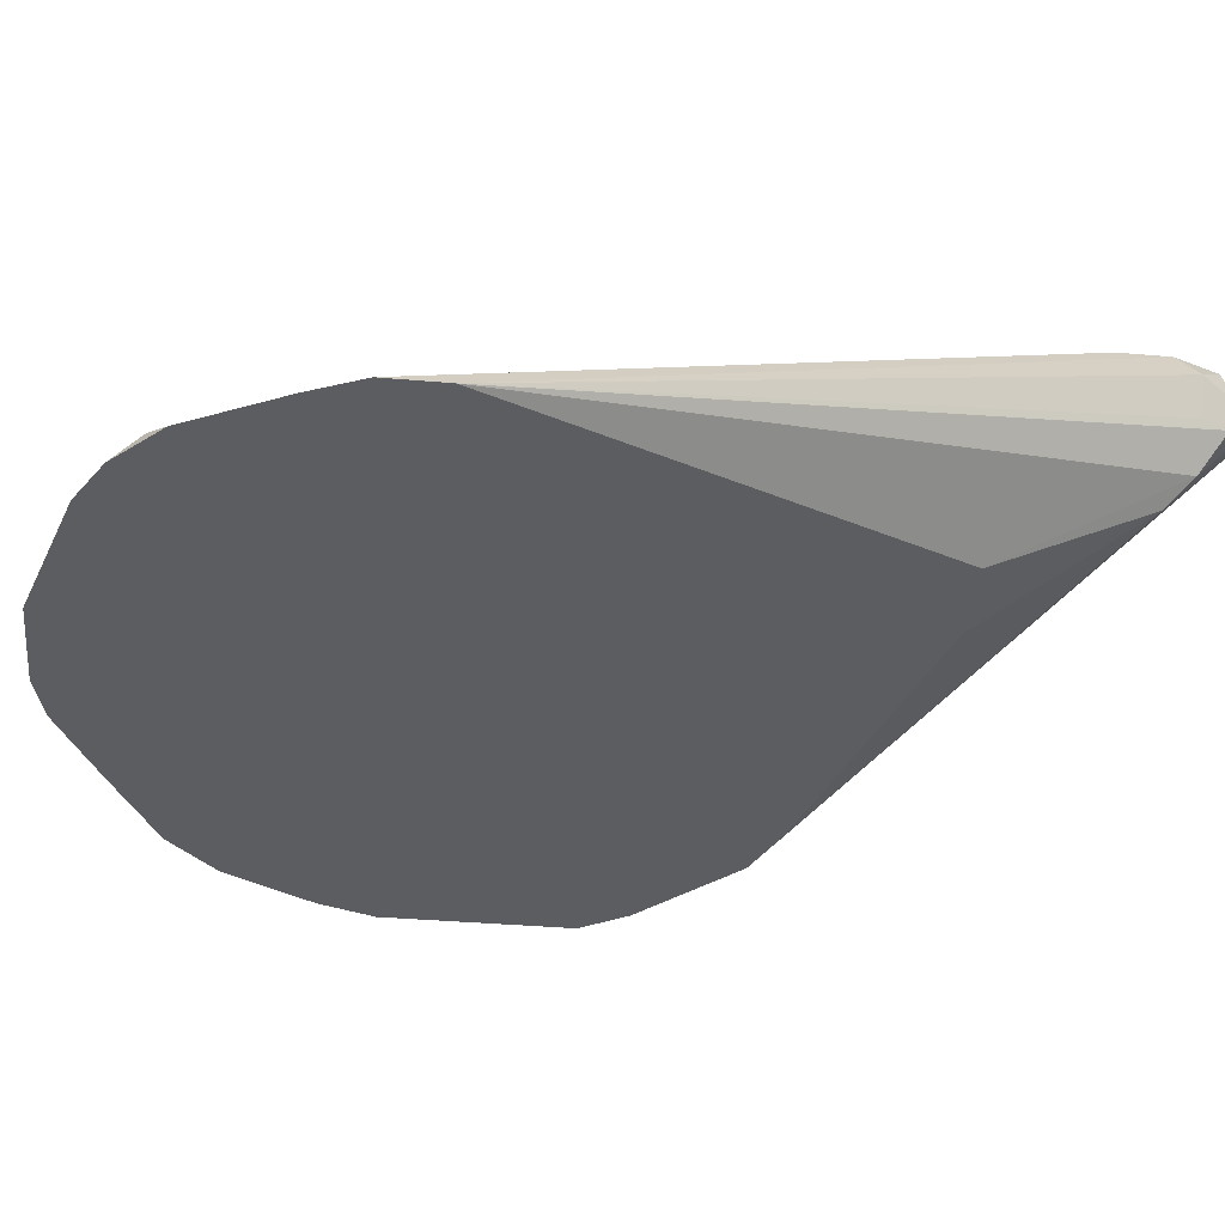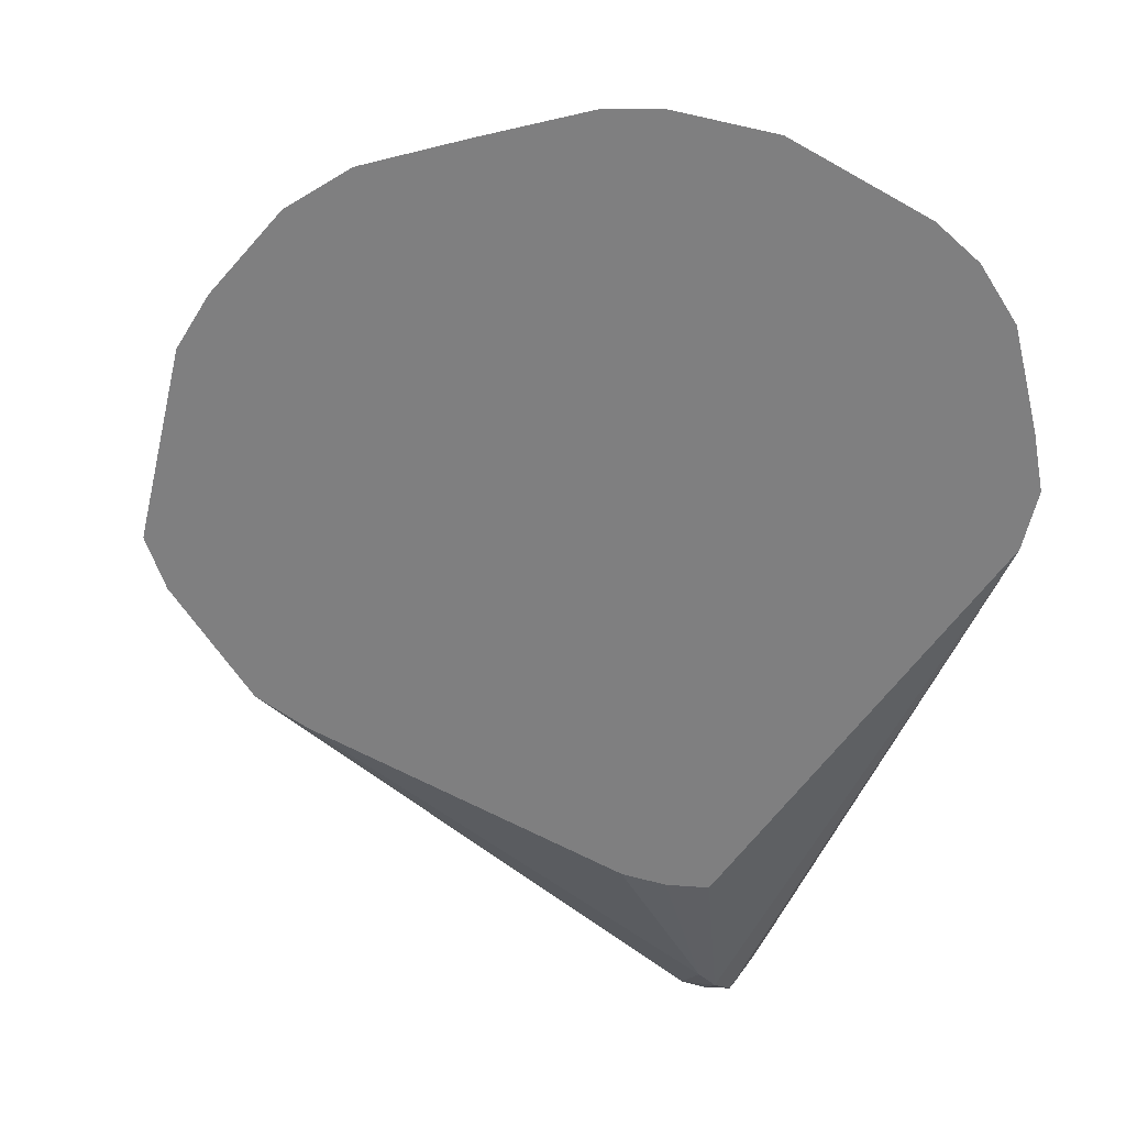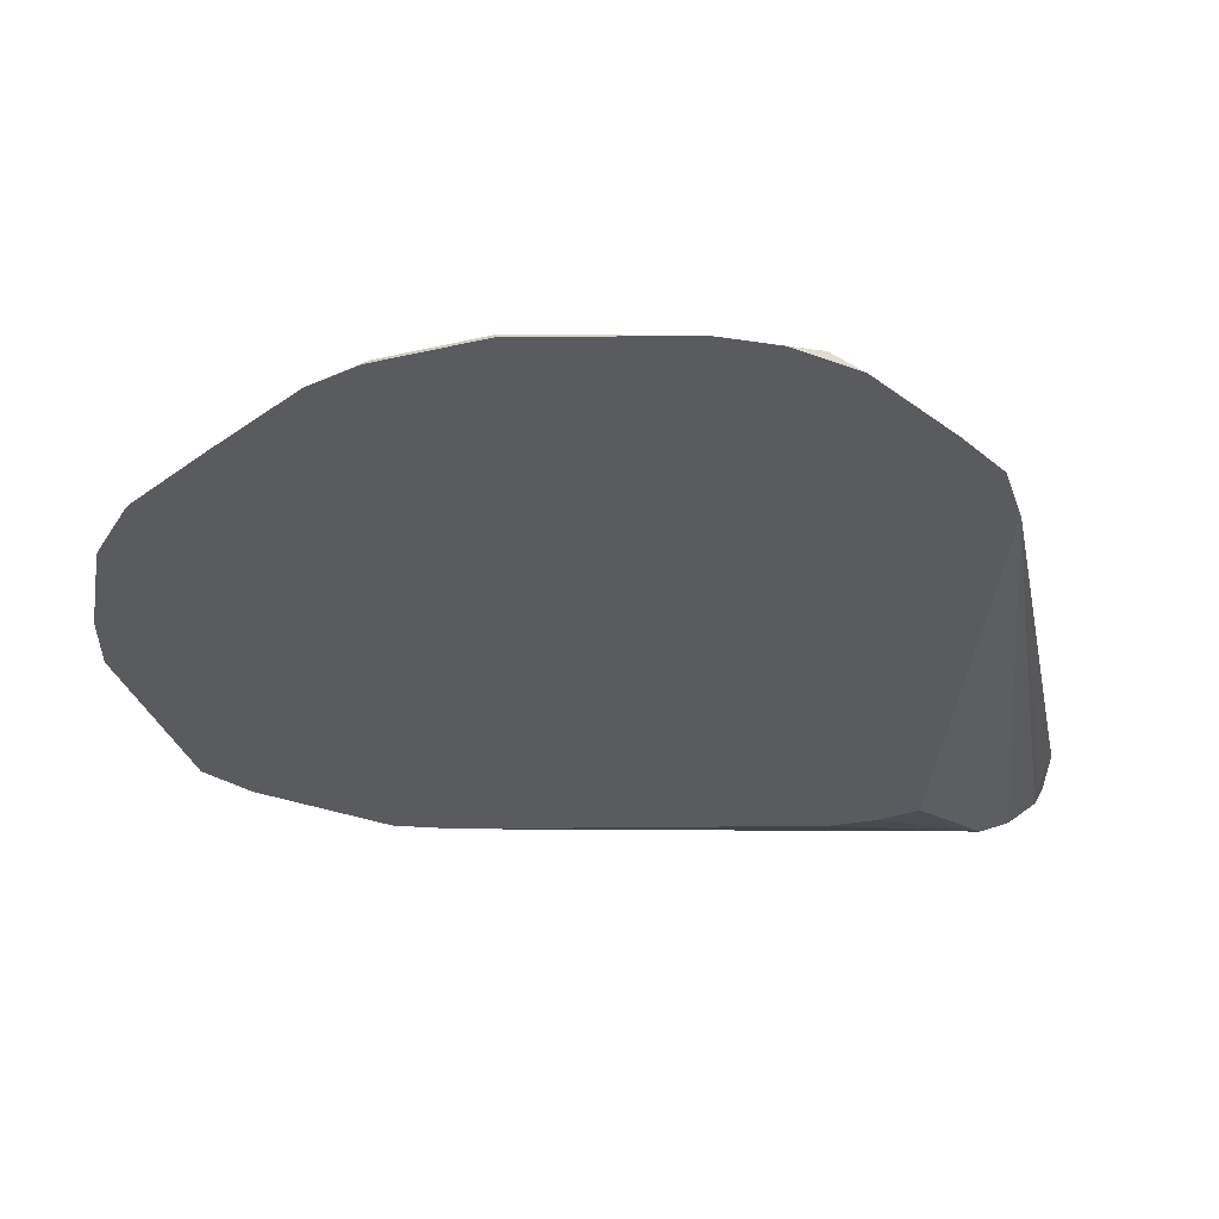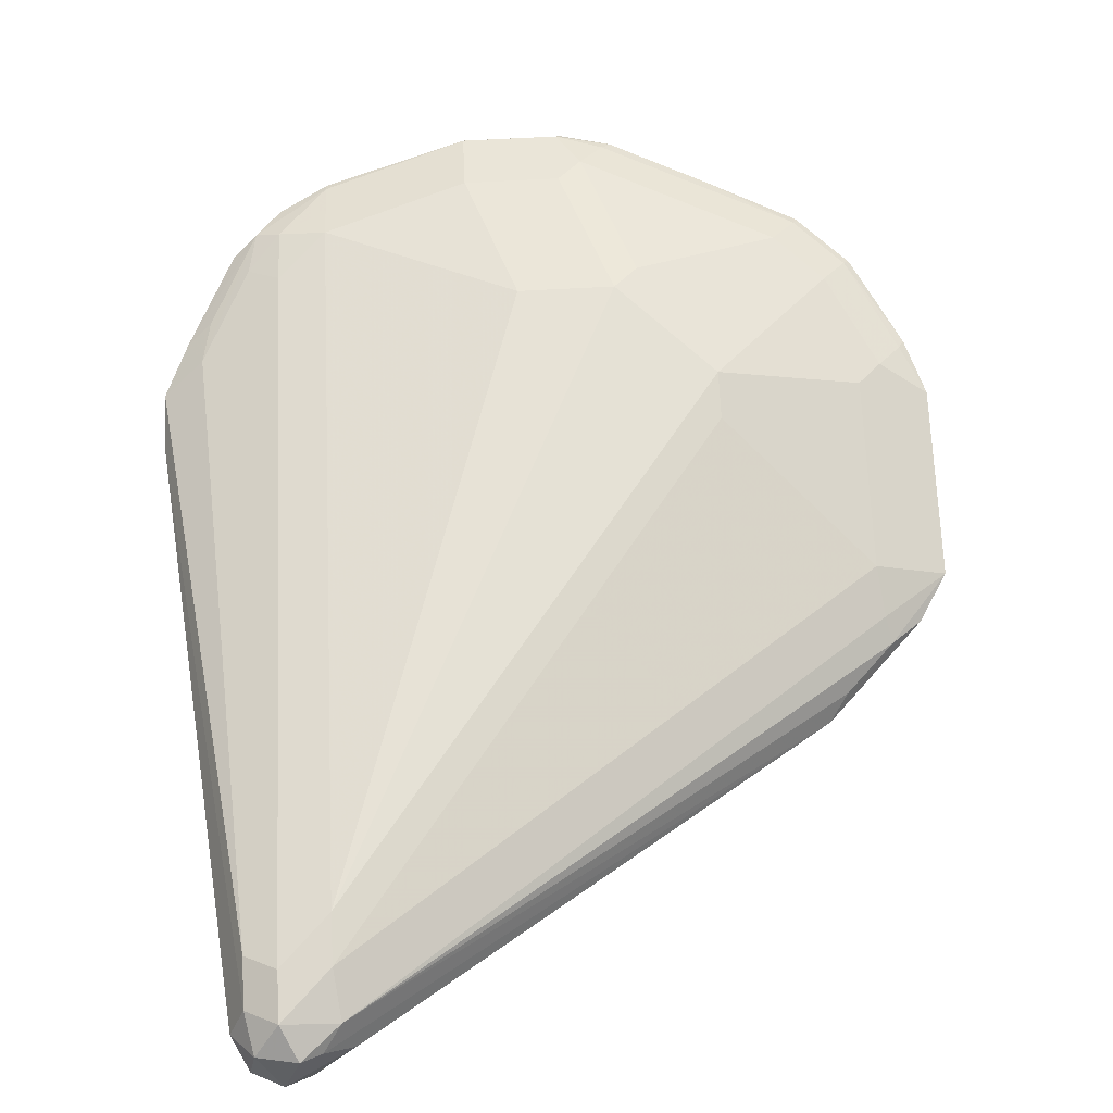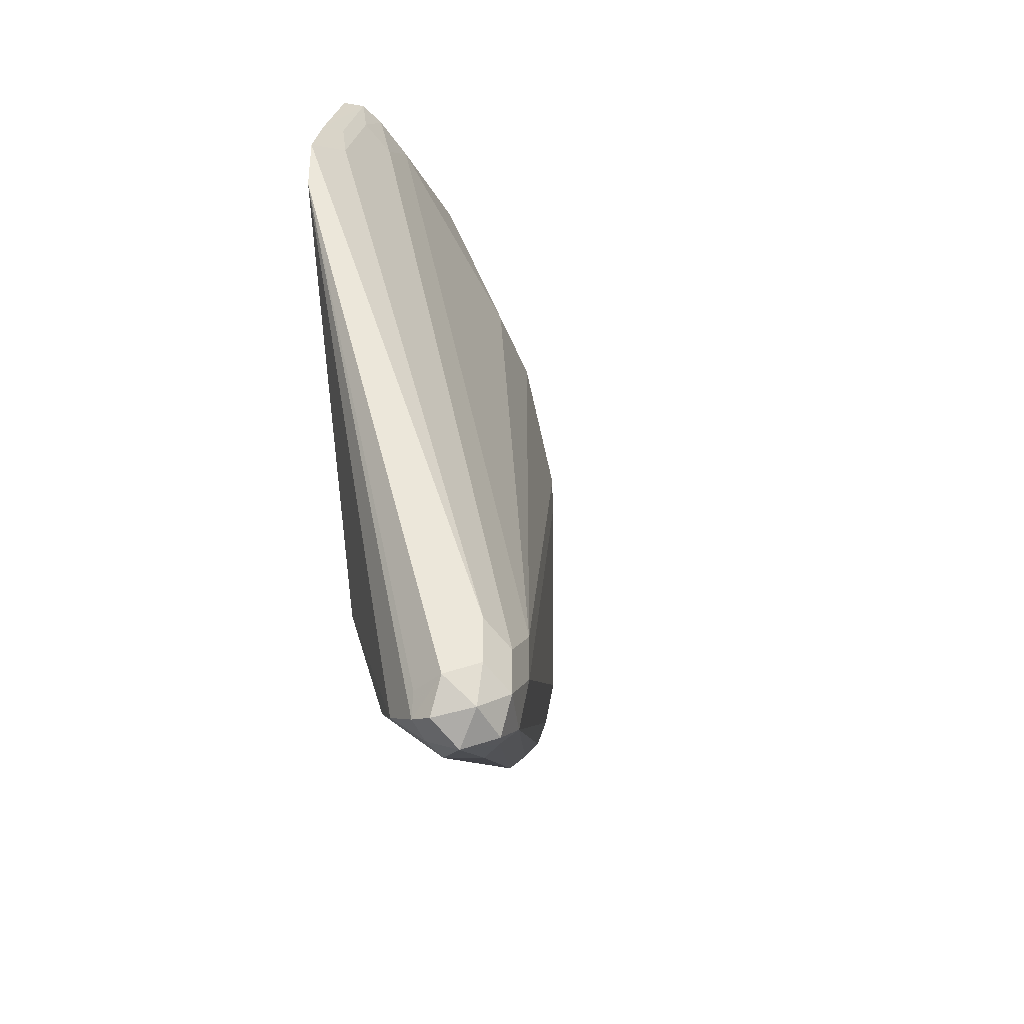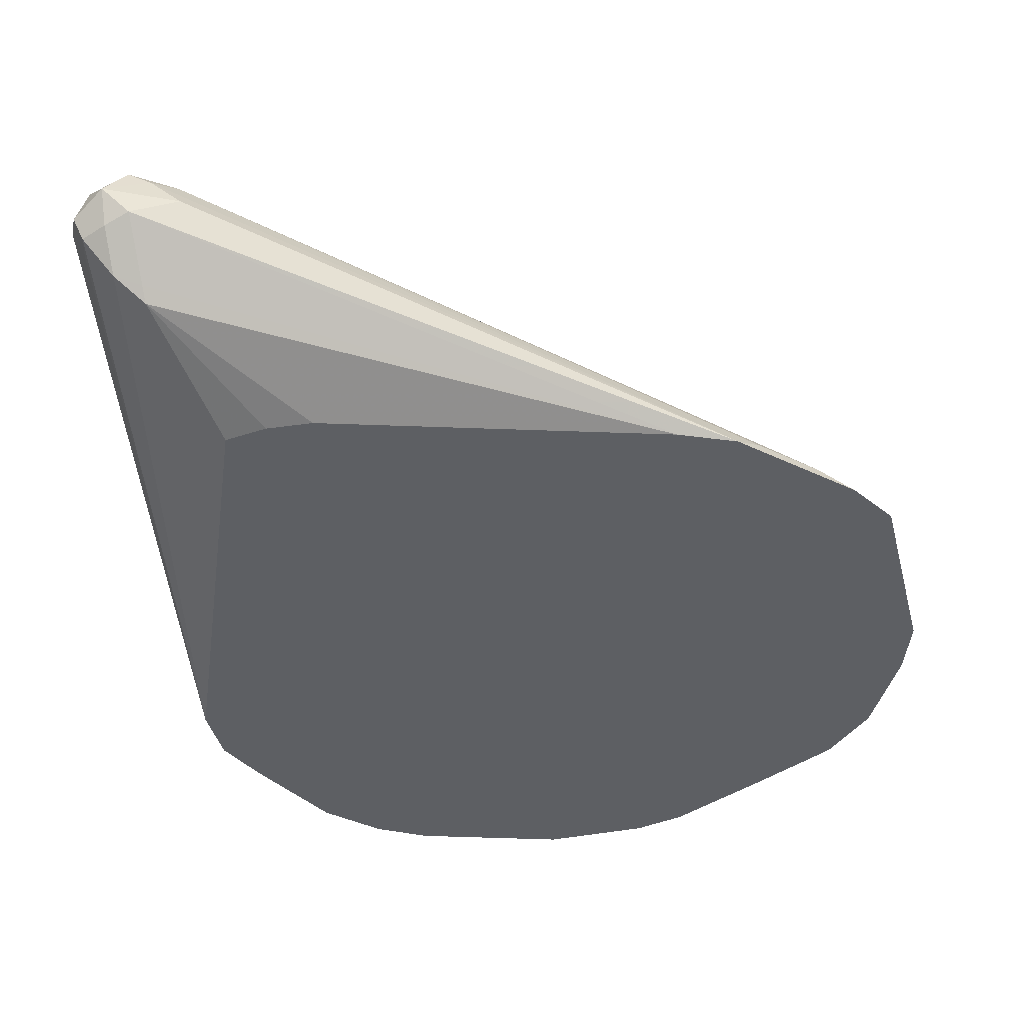
<metadata>
{"format":"obj","ext":"obj","renderer":"f3d","projection":"perspective","resolution":1024,"background":"white","views":[{"elev":-36.9,"azim":83.6,"up":"+Y"},{"elev":-59.7,"azim":-13.2,"up":"+Y"},{"elev":-33.3,"azim":17.7,"up":"+Y"},{"elev":72.3,"azim":177.0,"up":"+Y"},{"elev":-40.0,"azim":108.8,"up":"+Z"},{"elev":-39.8,"azim":-166.0,"up":"+Y"}]}
</metadata>
<code>
v 0.2114 0.2669 -0.1008
v 0.2192 0.2669 -0.07691
v 0.2217 0.2695 -0.08061
v 0.2318 0.2771 -0.0907
v 0.2284 0.2754 -0.1008
v 0.2114 0.2669 -0.1813
v 0.2383 0.2669 -0.04033
v 0.2418 0.2695 -0.04033
v 0.2519 0.2771 -0.05038
v 0.2418 0.2821 -0.1008
v 0.2284 0.2754 -0.1813
v 0.2393 0.2771 -0.2015
v 0.2368 0.272 -0.2116
v 0.2237 0.2669 -0.2015
v 0.2397 0.2669 -0.03824
v 0.262 0.2695 -0.02015
v 0.2721 0.2771 -0.03024
v 0.3325 0.2972 -0.05038
v 0.3224 0.3023 -0.08061
v 0.2922 0.2972 -0.0907
v 0.3023 0.3023 -0.1008
v 0.2418 0.2821 -0.1813
v 0.4609 0.3375 -0.3627
v 0.257 0.272 -0.2317
v 0.2644 0.2669 -0.2422
v 0.2439 0.2669 -0.2217
v 0.2599 0.2669 -0.01806
v 0.262 0.2669 -0.0167
v 0.2986 0.2669 0.002435
v 0.3389 0.2669 0.02261
v 0.3426 0.2695 0.02012
v 0.3527 0.2771 0.01007
v 0.3426 0.3023 -0.06047
v 0.4635 0.3426 -0.3224
v 0.3023 0.3023 -0.1209
v 0.4635 0.3426 -0.3426
v 0.4836 0.3426 -0.3627
v 0.4769 0.3359 -0.3761
v 0.4685 0.3325 -0.3728
v 0.4568 0.3224 -0.3694
v 0.4735 0.3123 -0.3778
v 0.2871 0.2669 -0.2521
v 0.3601 0.2669 0.02776
v 0.3627 0.2687 0.02683
v 0.403 0.2687 0.02683
v 0.403 0.2754 0.01341
v 0.403 0.2821 -1.677e-05
v 0.3627 0.2821 -1.677e-05
v 0.3828 0.3023 -0.06047
v 0.4836 0.3426 -0.3426
v 0.4635 0.2821 -0.02015
v 0.4937 0.3325 -0.3728
v 0.497 0.3359 -0.356
v 0.4836 0.3224 -0.3829
v 0.4836 0.309 -0.3761
v 0.4836 0.2947 -0.3627
v 0.4735 0.2922 -0.3577
v 0.4244 0.2669 -0.2934
v 0.4735 0.2872 -0.3526
v 0.403 0.2669 0.02776
v 0.4635 0.2669 0.009107
v 0.4635 0.2687 0.006696
v 0.4635 0.2754 -0.006729
v 0.497 0.3359 -0.3358
v 0.4836 0.2821 -0.04033
v 0.5038 0.2821 -0.08061
v 0.5172 0.2754 -0.07389
v 0.4836 0.2771 -0.01766
v 0.497 0.3157 -0.3761
v 0.5038 0.3224 -0.3627
v 0.5342 0.2669 -0.111
v 0.4937 0.3073 -0.3728
v 0.4609 0.2669 -0.292
v 0.4433 0.2669 -0.2946
v 0.4836 0.2669 -0.002388
v 0.4937 0.272 -0.01513
v 0.5342 0.2669 -0.08555
v 0.497 0.2754 -0.03362
v 0.5138 0.272 -0.05545
v 0.5243 0.2669 -0.06296
v 0.497 0.309 -0.3627
v 0.4838 0.2669 -0.002509
v 0.5038 0.2669 -0.02245
v 0.504 0.2669 -0.02265
f 39 54 40
f 40 54 41
f 41 54 55
f 41 55 56
f 41 56 57
f 41 57 42
f 42 57 59
f 45 60 61
f 43 60 45
f 43 45 44
f 45 61 62
f 45 62 63
f 45 63 46
f 46 63 51
f 46 51 47
f 38 54 39
f 42 59 58
f 47 51 49
f 34 50 37
f 37 53 52
f 50 65 66
f 30 43 44
f 30 44 31
f 31 44 32
f 32 44 45
f 32 45 46
f 32 46 47
f 32 47 48
f 38 52 54
f 33 49 34
f 33 47 49
f 34 37 36
f 34 49 51
f 34 51 65
f 34 65 50
f 37 52 38
f 37 50 64
f 37 64 53
f 33 48 47
f 50 66 67
f 62 76 68
f 51 63 68
f 65 78 67
f 65 67 66
f 67 78 76
f 67 76 79
f 67 79 80
f 67 80 77
f 68 76 78
f 69 70 72
f 70 71 81
f 70 81 72
f 71 72 81
f 75 82 76
f 76 82 83
f 76 80 79
f 76 83 84
f 76 84 80
f 25 41 42
f 65 68 78
f 50 67 64
f 64 67 77
f 62 75 76
f 51 68 65
f 52 69 54
f 52 53 70
f 52 70 69
f 53 64 77
f 53 77 71
f 53 71 70
f 54 69 72
f 54 72 55
f 55 72 56
f 56 73 59
f 56 59 57
f 56 72 71
f 56 71 73
f 58 59 74
f 59 73 74
f 61 75 62
f 62 68 63
f 25 40 41
f 1 4 5
f 23 25 24
f 1 60 43
f 1 43 30
f 1 30 29
f 1 29 28
f 1 27 15
f 1 15 7
f 1 7 2
f 1 61 60
f 2 7 8
f 3 8 9
f 3 9 4
f 4 10 5
f 4 9 10
f 5 10 22
f 5 22 11
f 6 11 12
f 2 8 3
f 1 75 61
f 1 82 75
f 1 83 82
f 25 39 40
f 1 2 3
f 1 3 4
f 1 5 11
f 1 11 6
f 1 6 14
f 1 14 26
f 1 26 25
f 1 25 42
f 1 42 58
f 1 58 74
f 1 74 73
f 1 73 71
f 1 71 77
f 1 77 80
f 1 80 84
f 1 84 83
f 6 12 13
f 6 13 14
f 1 28 27
f 8 15 27
f 16 31 32
f 16 32 17
f 17 32 18
f 18 32 48
f 18 48 33
f 18 33 19
f 19 33 34
f 19 34 21
f 19 21 20
f 21 34 36
f 21 36 35
f 22 36 23
f 7 15 8
f 23 36 37
f 23 37 38
f 23 38 39
f 23 39 25
f 16 30 31
f 16 29 30
f 22 35 36
f 16 27 28
f 8 27 16
f 16 28 29
f 8 16 9
f 9 17 18
f 9 18 19
f 9 19 20
f 9 20 10
f 10 20 21
f 10 21 35
f 9 16 17
f 11 22 12
f 12 22 23
f 12 23 13
f 13 23 24
f 13 24 25
f 13 25 26
f 10 35 22
f 13 26 14

</code>
